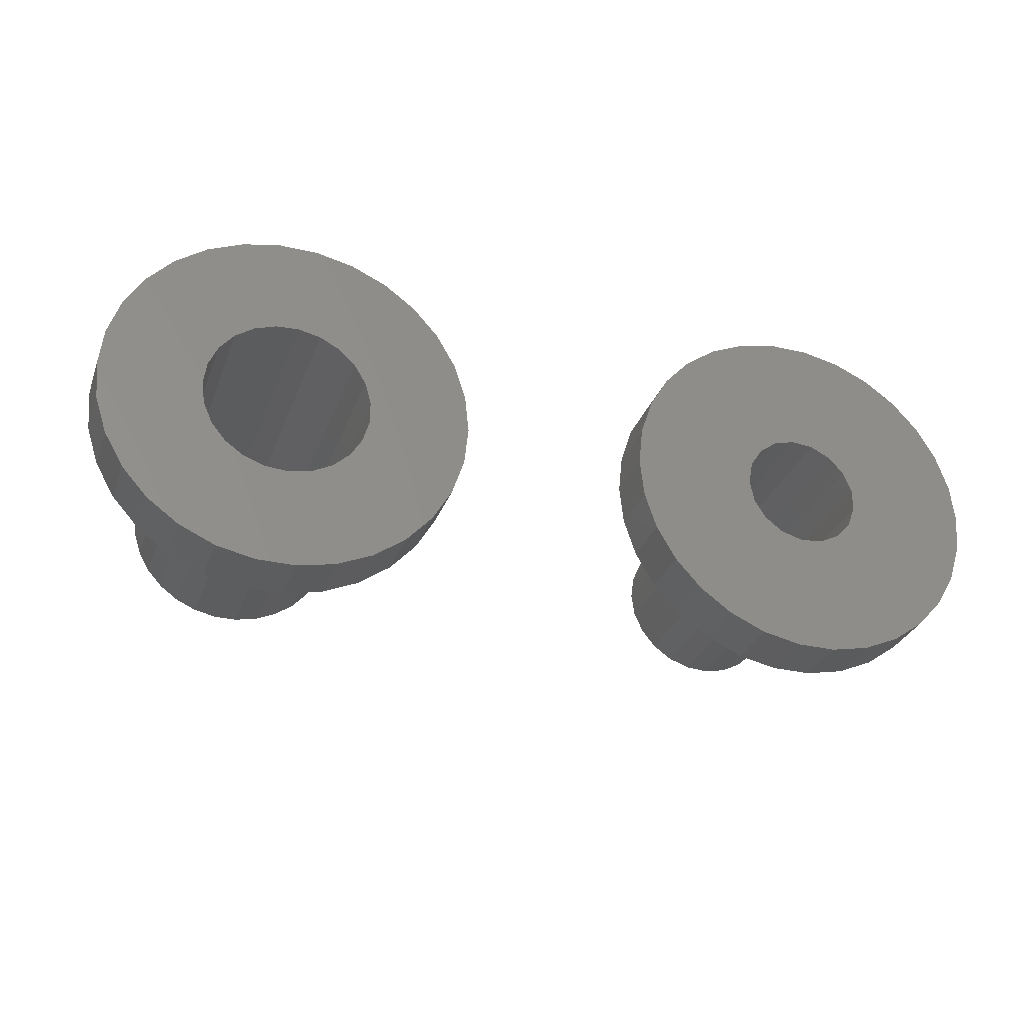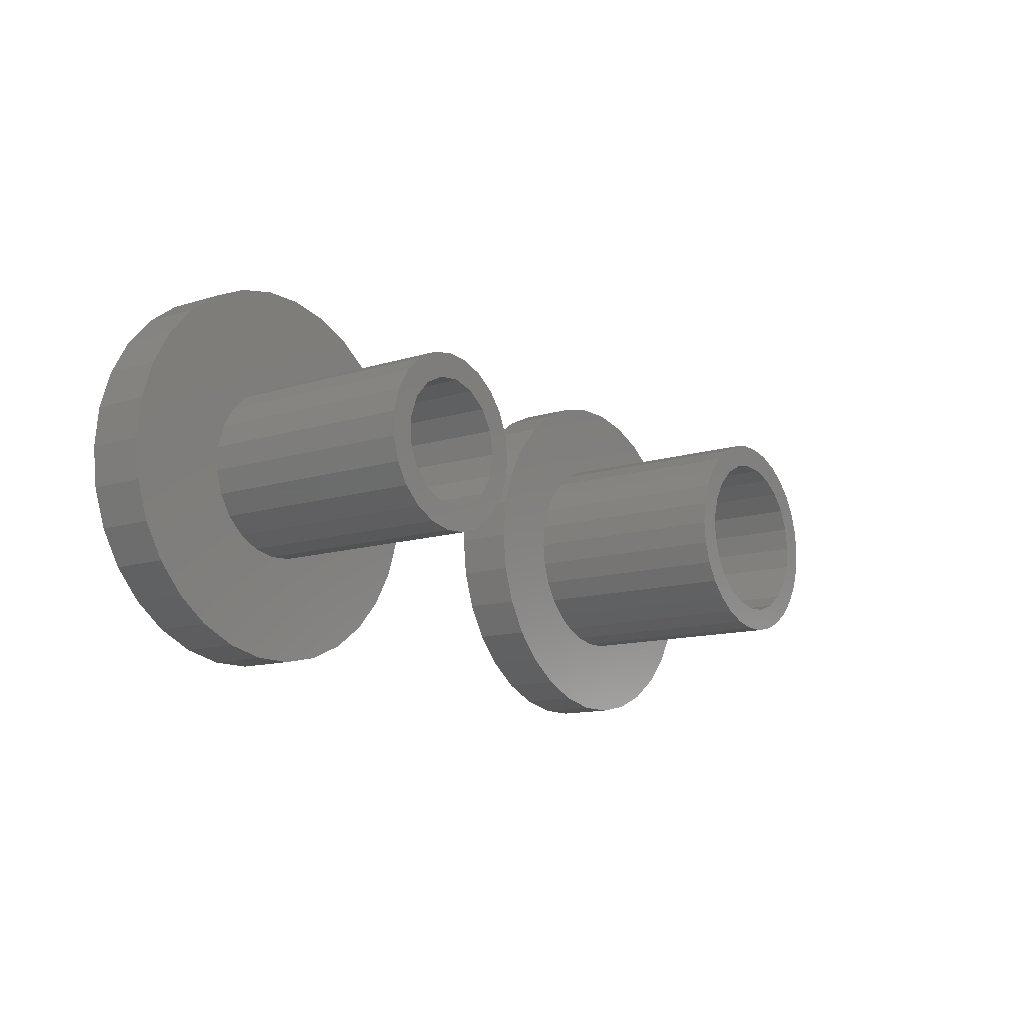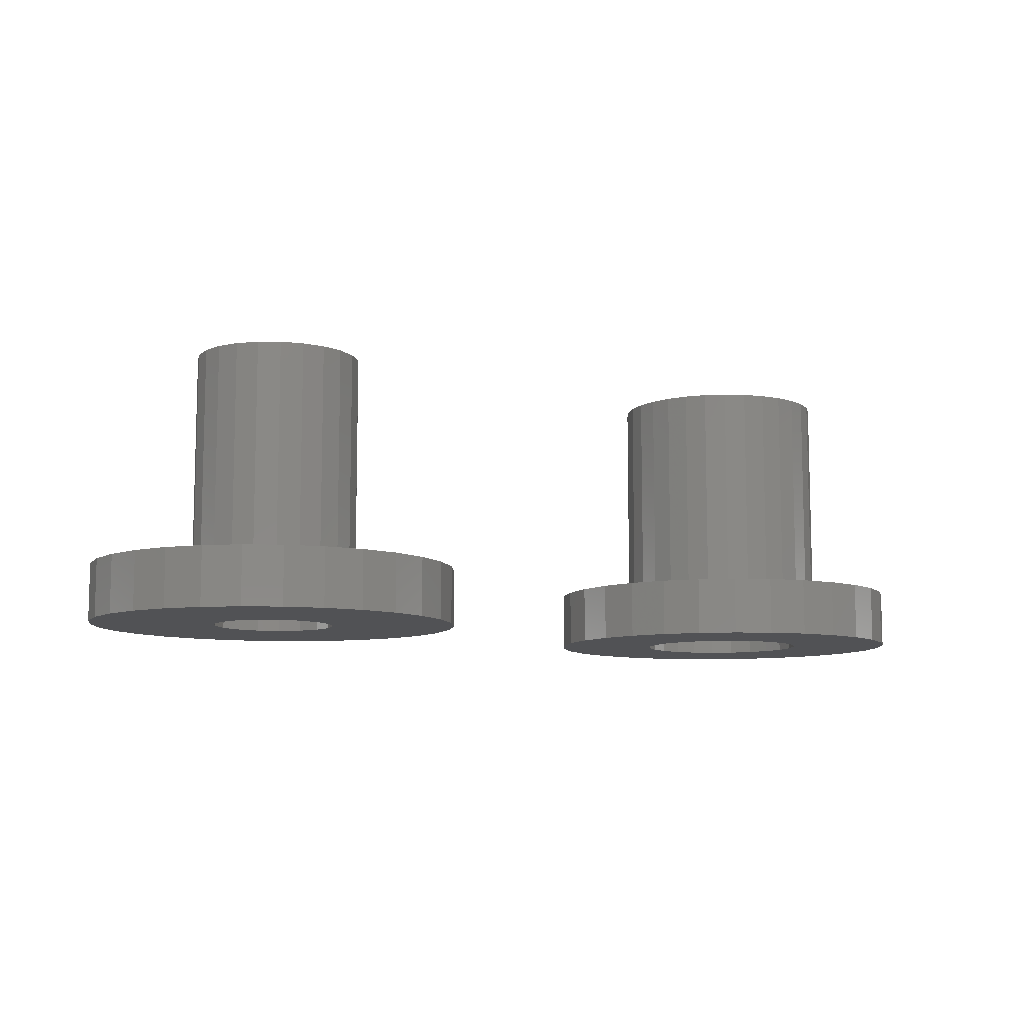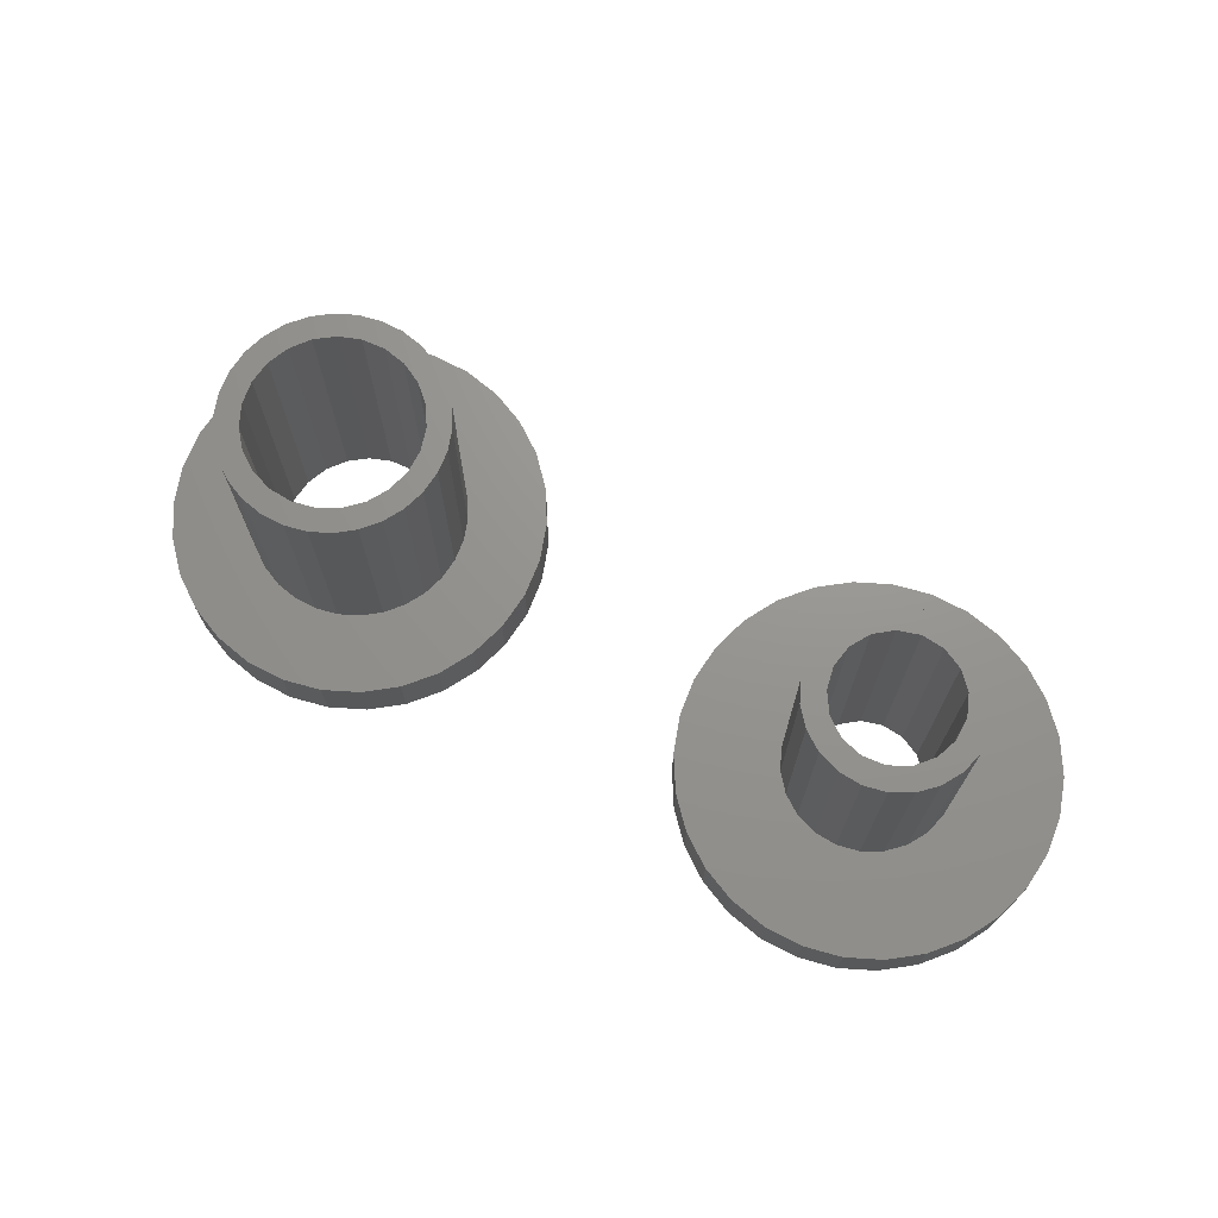
<metadata>
{"format":"stl","ext":"stl","renderer":"f3d","projection":"perspective","resolution":1024,"background":"white","views":[{"elev":-30.6,"azim":161.5,"up":"+Y"},{"elev":-12.2,"azim":-53.3,"up":"+Y"},{"elev":-9.1,"azim":-28.2,"up":"+Z"},{"elev":70.7,"azim":-152.4,"up":"+Z"}]}
</metadata>
<code>
# stl→obj: 306 verts, 612 faces
v 39.65 3.327 5
v 38.62 6.508 0
v 38.62 6.508 5
v 39.65 3.327 0
v 40 0 5
v 40 0 0
v 36.94 9.405 0
v 36.94 9.405 5
v 19.06 15.22 0
v 16 13.86 5
v 19.06 15.22 5
v 16 13.86 0
v 32 13.86 0
v 28.94 15.22 5
v 32 13.86 5
v 28.94 15.22 0
v 39.65 -3.327 5
v 39.65 -3.327 0
v 11.06 9.405 0
v 13.29 11.89 5
v 13.29 11.89 0
v 11.06 9.405 5
v 34.71 11.89 0
v 34.71 11.89 5
v 22.33 -15.91 0
v 25.67 -15.91 5
v 22.33 -15.91 5
v 25.67 -15.91 0
v 38.62 -6.508 5
v 38.62 -6.508 0
v 16 -13.86 0
v 19.06 -15.22 5
v 16 -13.86 5
v 19.06 -15.22 0
v 11.06 -9.405 0
v 9.383 -6.508 5
v 9.383 -6.508 0
v 11.06 -9.405 5
v 8.35 3.327 0
v 9.383 6.508 5
v 9.383 6.508 0
v 8.35 3.327 5
v 8.35 -3.327 5
v 8.35 -3.327 0
v 8 0 0
v 8 0 5
v 25.67 15.91 0
v 22.33 15.91 5
v 25.67 15.91 5
v 22.33 15.91 0
v 34.71 -11.89 5
v 36.94 -9.405 0
v 36.94 -9.405 5
v 34.71 -11.89 0
v 28.94 -15.22 5
v 28.94 -15.22 0
v 32 -13.86 0
v 32 -13.86 5
v 31.25 0 0
v 30.98 -1.956 0
v 30.19 -3.767 0
v 30.98 1.956 0
v 28.95 -5.299 0
v 30.19 3.767 0
v 27.34 -6.437 0
v 25.48 -7.098 0
v 23.51 -7.233 0
v 21.57 -6.831 0
v 19.82 -5.923 0
v 13.29 -11.89 0
v 18.38 -4.575 0
v 17.35 -2.888 0
v 28.95 5.299 0
v 27.34 6.437 0
v 25.48 7.098 0
v 23.51 7.233 0
v 21.57 6.831 0
v 19.82 5.923 0
v 18.38 4.575 0
v 17.35 2.888 0
v 16.82 0.9872 0
v 16.82 -0.9872 0
v 13.29 -11.89 5
v 33.25 0 5
v 33.05 1.923 5
v 32.45 3.762 5
v 33.05 -1.923 5
v 31.48 5.437 5
v 32.45 -3.762 5
v 30.19 6.874 5
v 28.62 8.011 5
v 26.86 8.797 5
v 24.97 9.199 5
v 23.03 9.199 5
v 21.14 8.797 5
v 19.38 8.011 5
v 17.81 6.874 5
v 16.52 5.437 5
v 15.55 3.762 5
v 31.48 -5.437 5
v 30.19 -6.874 5
v 28.62 -8.011 5
v 26.86 -8.797 5
v 24.97 -9.199 5
v 23.03 -9.199 5
v 21.14 -8.797 5
v 19.38 -8.011 5
v 17.81 -6.874 5
v 16.52 -5.437 5
v 15.55 -3.762 5
v 14.95 -1.923 5
v 14.75 0 5
v 14.95 1.923 5
v 33.05 1.923 24
v 32.45 3.762 24
v 33.25 0 24
v 32.45 -3.762 24
v 33.05 -1.923 24
v 19.38 -8.011 24
v 17.81 -6.874 24
v 26.86 -8.797 24
v 24.97 -9.199 24
v 15.55 -3.762 24
v 16.52 -5.437 24
v 24.97 9.199 24
v 26.86 8.797 24
v 23.03 -9.199 24
v 21.14 -8.797 24
v 28.62 8.011 24
v 30.19 6.874 24
v 15.55 3.762 24
v 14.95 1.923 24
v 16.52 5.437 24
v 30.19 -6.874 24
v 28.62 -8.011 24
v 21.14 8.797 24
v 23.03 9.199 24
v 31.48 -5.437 24
v 17.81 6.874 24
v 19.38 8.011 24
v 31.48 5.437 24
v 14.75 0 24
v 31.25 0 24
v 30.98 1.956 24
v 30.19 3.767 24
v 30.98 -1.956 24
v 28.95 5.299 24
v 27.34 6.437 24
v 25.48 7.098 24
v 23.51 7.233 24
v 21.57 6.831 24
v 19.82 5.923 24
v 18.38 4.575 24
v 17.35 2.888 24
v 30.19 -3.767 24
v 28.95 -5.299 24
v 27.34 -6.437 24
v 25.48 -7.098 24
v 23.51 -7.233 24
v 21.57 -6.831 24
v 19.82 -5.923 24
v 18.38 -4.575 24
v 17.35 -2.888 24
v 14.95 -1.923 24
v 16.82 -0.9872 24
v 16.82 0.9872 24
v -18.75 0 0
v -8 0 0
v -8.35 -3.327 0
v -19.1 -1.897 0
v -9.383 -6.508 0
v -8.35 3.327 0
v -11.06 -9.405 0
v -19.1 1.897 0
v -20.12 -3.537 0
v -13.29 -11.89 0
v -9.383 6.508 0
v -21.66 -4.7 0
v -16 -13.86 0
v -11.06 9.405 0
v -20.12 3.537 0
v -19.06 -15.22 0
v -23.52 -5.228 0
v -22.33 -15.91 0
v -25.67 -15.91 0
v -25.44 -5.05 0
v -28.94 -15.22 0
v -32 -13.86 0
v -27.16 -4.19 0
v -34.71 -11.89 0
v -36.94 -9.405 0
v -28.46 -2.764 0
v -13.29 11.89 0
v -21.66 4.7 0
v -16 13.86 0
v -19.06 15.22 0
v -23.52 5.228 0
v -22.33 15.91 0
v -25.67 15.91 0
v -25.44 5.05 0
v -32 13.86 0
v -27.16 4.19 0
v -34.71 11.89 0
v -28.46 2.764 0
v -28.94 15.22 0
v -38.62 6.508 0
v -29.16 0.9647 0
v -38.62 -6.508 0
v -29.16 -0.9647 0
v -39.65 -3.327 0
v -36.94 9.405 0
v -40 0 0
v -39.65 3.327 0
v -16 13.86 5
v -13.29 11.89 5
v -22.33 15.91 5
v -19.06 15.22 5
v -8.35 -3.327 5
v -8 0 5
v -9.383 6.508 5
v -11.06 9.405 5
v -25.67 15.91 5
v -11.06 -9.405 5
v -9.383 -6.508 5
v -8.35 3.327 5
v -28.94 15.22 5
v -38.62 6.508 5
v -39.65 3.327 5
v -28.94 -15.22 5
v -32 -13.86 5
v -34.71 11.89 5
v -32 13.86 5
v -36.94 9.405 5
v -25.67 -15.91 5
v -13.29 -11.89 5
v -16 -13.86 5
v -19.06 -15.22 5
v -40 0 5
v -39.65 -3.327 5
v -38.62 -6.508 5
v -22.33 -15.91 5
v -16.75 0 5
v -17.02 1.956 5
v -17.81 3.767 5
v -17.02 -1.956 5
v -19.05 5.299 5
v -17.81 -3.767 5
v -20.66 6.437 5
v -22.52 7.098 5
v -24.49 7.233 5
v -26.43 6.831 5
v -28.18 5.923 5
v -29.62 4.575 5
v -30.65 2.888 5
v -19.05 -5.299 5
v -20.66 -6.437 5
v -22.52 -7.098 5
v -24.49 -7.233 5
v -26.43 -6.831 5
v -28.18 -5.923 5
v -34.71 -11.89 5
v -29.62 -4.575 5
v -36.94 -9.405 5
v -30.65 -2.888 5
v -31.18 -0.9872 5
v -31.18 0.9872 5
v -19.05 -5.299 24
v -20.66 -6.437 24
v -17.02 1.956 24
v -17.81 3.767 24
v -16.75 0 24
v -19.05 5.299 24
v -17.81 -3.767 24
v -20.66 6.437 24
v -22.52 -7.098 24
v -29.62 4.575 24
v -30.65 2.888 24
v -24.49 7.233 24
v -22.52 7.098 24
v -28.18 5.923 24
v -24.49 -7.233 24
v -26.43 -6.831 24
v -17.02 -1.956 24
v -31.18 -0.9872 24
v -30.65 -2.888 24
v -26.43 6.831 24
v -28.18 -5.923 24
v -29.62 -4.575 24
v -31.18 0.9872 24
v -18.75 0 24
v -19.1 1.897 24
v -19.1 -1.897 24
v -20.12 3.537 24
v -21.66 4.7 24
v -23.52 5.228 24
v -25.44 5.05 24
v -27.16 4.19 24
v -28.46 2.764 24
v -29.16 0.9647 24
v -20.12 -3.537 24
v -21.66 -4.7 24
v -23.52 -5.228 24
v -25.44 -5.05 24
v -27.16 -4.19 24
v -28.46 -2.764 24
v -29.16 -0.9647 24
f 1 2 3
f 2 1 4
f 5 4 1
f 4 5 6
f 3 7 8
f 7 3 2
f 9 10 11
f 10 9 12
f 13 14 15
f 14 13 16
f 17 6 5
f 6 17 18
f 19 20 21
f 20 19 22
f 12 20 10
f 20 12 21
f 8 23 24
f 23 8 7
f 25 26 27
f 26 25 28
f 29 18 17
f 18 29 30
f 31 32 33
f 32 31 34
f 35 36 37
f 36 35 38
f 39 40 41
f 40 39 42
f 34 27 32
f 27 34 25
f 37 43 44
f 43 37 36
f 45 42 39
f 42 45 46
f 47 48 49
f 48 47 50
f 51 52 53
f 52 51 54
f 28 55 26
f 55 28 56
f 53 30 29
f 30 53 52
f 16 49 14
f 49 16 47
f 57 51 58
f 51 57 54
f 23 15 24
f 15 23 13
f 50 11 48
f 11 50 9
f 44 46 45
f 46 44 43
f 59 6 18
f 60 18 30
f 6 59 4
f 61 30 52
f 62 4 59
f 63 52 54
f 4 62 2
f 63 54 57
f 64 2 62
f 2 64 7
f 18 60 59
f 30 61 60
f 52 63 61
f 65 57 56
f 57 65 63
f 66 56 28
f 56 66 65
f 28 67 66
f 25 67 28
f 25 68 67
f 34 68 25
f 31 68 34
f 68 31 69
f 70 69 31
f 69 70 71
f 71 35 72
f 35 71 70
f 73 7 64
f 7 73 23
f 23 73 13
f 74 13 73
f 13 74 16
f 75 16 74
f 16 75 47
f 76 47 75
f 76 50 47
f 77 50 76
f 12 77 78
f 77 9 50
f 21 78 79
f 19 79 80
f 39 80 81
f 77 12 9
f 37 72 35
f 44 72 37
f 78 21 12
f 72 44 82
f 79 19 21
f 45 82 44
f 80 41 19
f 82 45 81
f 80 39 41
f 81 45 39
f 56 58 55
f 58 56 57
f 70 38 35
f 38 70 83
f 84 5 1
f 85 1 3
f 5 84 17
f 86 3 8
f 87 17 84
f 88 8 24
f 17 87 29
f 89 29 87
f 1 85 84
f 3 86 85
f 90 24 15
f 8 88 86
f 24 90 88
f 91 15 14
f 15 91 90
f 14 92 91
f 49 92 14
f 49 93 92
f 49 94 93
f 48 94 49
f 48 95 94
f 11 95 48
f 95 11 96
f 10 96 11
f 96 10 97
f 20 97 10
f 97 20 98
f 22 98 20
f 98 22 99
f 40 99 22
f 29 89 53
f 100 53 89
f 53 100 51
f 101 51 100
f 51 101 58
f 102 58 101
f 58 102 55
f 103 55 102
f 103 26 55
f 104 26 103
f 105 26 104
f 105 27 26
f 106 27 105
f 32 106 107
f 106 32 27
f 33 107 108
f 83 108 109
f 107 33 32
f 38 109 110
f 36 110 111
f 43 111 112
f 99 40 113
f 108 83 33
f 42 113 40
f 109 38 83
f 113 42 112
f 110 36 38
f 46 112 42
f 111 43 36
f 112 46 43
f 70 33 83
f 33 70 31
f 41 22 19
f 22 41 40
f 114 86 115
f 86 114 85
f 116 85 114
f 85 116 84
f 117 87 118
f 87 117 89
f 108 119 120
f 119 108 107
f 104 121 122
f 121 104 103
f 109 123 110
f 123 109 124
f 92 125 126
f 125 92 93
f 106 127 128
f 127 106 105
f 90 129 130
f 129 90 91
f 91 126 129
f 126 91 92
f 113 131 99
f 131 113 132
f 107 128 119
f 128 107 106
f 99 133 98
f 133 99 131
f 102 134 135
f 134 102 101
f 94 136 137
f 136 94 95
f 118 84 116
f 84 118 87
f 93 137 125
f 137 93 94
f 138 89 117
f 89 138 100
f 96 139 140
f 139 96 97
f 103 135 121
f 135 103 102
f 95 140 136
f 140 95 96
f 134 100 138
f 100 134 101
f 141 90 130
f 90 141 88
f 112 132 113
f 132 112 142
f 115 88 141
f 88 115 86
f 98 139 97
f 139 98 133
f 143 116 114
f 144 114 115
f 116 143 118
f 145 115 141
f 146 118 143
f 118 146 117
f 114 144 143
f 115 145 144
f 147 141 130
f 141 147 145
f 129 147 130
f 129 148 147
f 126 148 129
f 126 149 148
f 125 149 126
f 125 150 149
f 137 150 125
f 137 151 150
f 136 151 137
f 140 151 136
f 151 140 152
f 139 152 140
f 152 139 153
f 133 153 139
f 153 133 154
f 132 154 131
f 131 154 133
f 155 117 146
f 117 155 138
f 156 138 155
f 138 156 134
f 156 135 134
f 157 135 156
f 157 121 135
f 158 121 157
f 158 122 121
f 159 122 158
f 159 127 122
f 160 127 159
f 160 128 127
f 119 160 161
f 160 119 128
f 120 161 162
f 161 120 119
f 124 162 163
f 164 163 165
f 162 124 120
f 154 132 166
f 142 166 132
f 163 123 124
f 166 142 165
f 163 164 123
f 165 142 164
f 105 122 127
f 122 105 104
f 110 164 111
f 164 110 123
f 108 124 109
f 124 108 120
f 111 142 112
f 142 111 164
f 166 80 154
f 80 166 81
f 68 161 160
f 161 68 69
f 59 144 62
f 144 59 143
f 63 157 156
f 157 63 65
f 78 151 152
f 151 78 77
f 162 72 163
f 72 162 71
f 62 145 64
f 145 62 144
f 65 158 157
f 158 65 66
f 63 155 61
f 155 63 156
f 66 159 158
f 159 66 67
f 74 147 148
f 147 74 73
f 77 150 151
f 150 77 76
f 76 149 150
f 149 76 75
f 154 79 153
f 79 154 80
f 163 82 165
f 82 163 72
f 67 160 159
f 160 67 68
f 79 152 153
f 152 79 78
f 75 148 149
f 148 75 74
f 64 147 73
f 147 64 145
f 165 81 166
f 81 165 82
f 61 146 60
f 146 61 155
f 60 143 59
f 143 60 146
f 69 162 161
f 162 69 71
f 167 168 169
f 170 169 171
f 168 167 172
f 170 171 173
f 174 172 167
f 175 173 176
f 172 174 177
f 178 176 179
f 177 174 180
f 181 180 174
f 178 179 182
f 169 170 167
f 173 175 170
f 176 178 175
f 183 182 184
f 182 183 178
f 185 183 184
f 183 185 186
f 187 186 185
f 188 186 187
f 186 188 189
f 190 189 188
f 191 192 190
f 189 190 192
f 180 181 193
f 194 193 181
f 193 194 195
f 195 194 196
f 197 196 194
f 196 197 198
f 199 197 200
f 197 199 198
f 201 200 202
f 203 202 204
f 200 205 199
f 206 204 207
f 208 192 191
f 200 201 205
f 192 208 209
f 202 203 201
f 210 209 208
f 204 211 203
f 212 209 210
f 204 206 211
f 209 212 207
f 207 213 206
f 207 212 213
f 193 214 215
f 214 193 195
f 196 216 217
f 216 196 198
f 218 168 219
f 168 218 169
f 220 180 221
f 180 220 177
f 198 222 216
f 222 198 199
f 223 171 224
f 171 223 173
f 219 172 225
f 172 219 168
f 199 226 222
f 226 199 205
f 213 227 206
f 227 213 228
f 225 177 220
f 177 225 172
f 188 229 230
f 229 188 187
f 201 231 232
f 231 201 203
f 195 217 214
f 217 195 196
f 211 231 203
f 231 211 233
f 187 234 229
f 234 187 185
f 179 235 236
f 235 179 176
f 182 236 237
f 236 182 179
f 212 228 213
f 228 212 238
f 221 193 215
f 193 221 180
f 208 239 210
f 239 208 240
f 235 173 223
f 173 235 176
f 205 232 226
f 232 205 201
f 185 241 234
f 241 185 184
f 242 219 225
f 243 225 220
f 219 242 218
f 244 220 221
f 245 218 242
f 246 221 215
f 218 245 224
f 246 215 214
f 247 224 245
f 224 247 223
f 225 243 242
f 220 244 243
f 221 246 244
f 248 214 217
f 214 248 246
f 249 217 216
f 217 249 248
f 216 250 249
f 222 250 216
f 222 251 250
f 226 251 222
f 232 251 226
f 251 232 252
f 231 252 232
f 252 231 253
f 253 233 254
f 233 253 231
f 255 223 247
f 223 255 235
f 235 255 236
f 256 236 255
f 236 256 237
f 257 237 256
f 237 257 241
f 258 241 257
f 258 234 241
f 259 234 258
f 230 259 260
f 259 229 234
f 261 260 262
f 263 262 264
f 239 264 265
f 259 230 229
f 227 254 233
f 228 254 227
f 260 261 230
f 254 228 266
f 262 263 261
f 238 266 228
f 264 240 263
f 266 238 265
f 264 239 240
f 265 238 239
f 191 240 208
f 240 191 263
f 190 263 191
f 263 190 261
f 224 169 218
f 169 224 171
f 184 237 241
f 237 184 182
f 210 238 212
f 238 210 239
f 190 230 261
f 230 190 188
f 206 233 211
f 233 206 227
f 256 267 268
f 267 256 255
f 269 244 270
f 244 269 243
f 271 243 269
f 243 271 242
f 270 246 272
f 246 270 244
f 267 247 273
f 247 267 255
f 246 274 272
f 274 246 248
f 257 268 275
f 268 257 256
f 254 276 253
f 276 254 277
f 249 278 279
f 278 249 250
f 252 276 280
f 276 252 253
f 259 281 282
f 281 259 258
f 273 245 283
f 245 273 247
f 248 279 274
f 279 248 249
f 283 242 271
f 242 283 245
f 264 284 265
f 284 264 285
f 251 280 286
f 280 251 252
f 262 287 288
f 287 262 260
f 266 277 254
f 277 266 289
f 265 289 266
f 289 265 284
f 250 286 278
f 286 250 251
f 258 275 281
f 275 258 257
f 262 285 264
f 285 262 288
f 260 282 287
f 282 260 259
f 290 271 269
f 291 269 270
f 271 290 283
f 292 283 290
f 293 270 272
f 269 291 290
f 270 293 291
f 294 272 274
f 272 294 293
f 279 294 274
f 279 295 294
f 278 295 279
f 278 296 295
f 286 296 278
f 286 297 296
f 280 297 286
f 276 297 280
f 297 276 298
f 298 277 299
f 277 298 276
f 283 292 273
f 300 273 292
f 273 300 267
f 301 267 300
f 267 301 268
f 301 275 268
f 302 275 301
f 302 281 275
f 303 281 302
f 303 282 281
f 304 282 303
f 304 287 282
f 288 304 305
f 285 305 306
f 304 288 287
f 289 299 277
f 299 289 306
f 305 285 288
f 284 306 289
f 306 284 285
f 183 303 302
f 303 183 186
f 178 302 301
f 302 178 183
f 174 293 181
f 293 174 291
f 167 291 174
f 291 167 290
f 194 293 294
f 293 194 181
f 175 292 170
f 292 175 300
f 175 301 300
f 301 175 178
f 298 202 297
f 202 298 204
f 304 192 305
f 192 304 189
f 170 290 167
f 290 170 292
f 200 295 296
f 295 200 197
f 306 207 299
f 207 306 209
f 305 209 306
f 209 305 192
f 202 296 297
f 296 202 200
f 299 204 298
f 204 299 207
f 197 294 295
f 294 197 194
f 186 304 303
f 304 186 189

</code>
